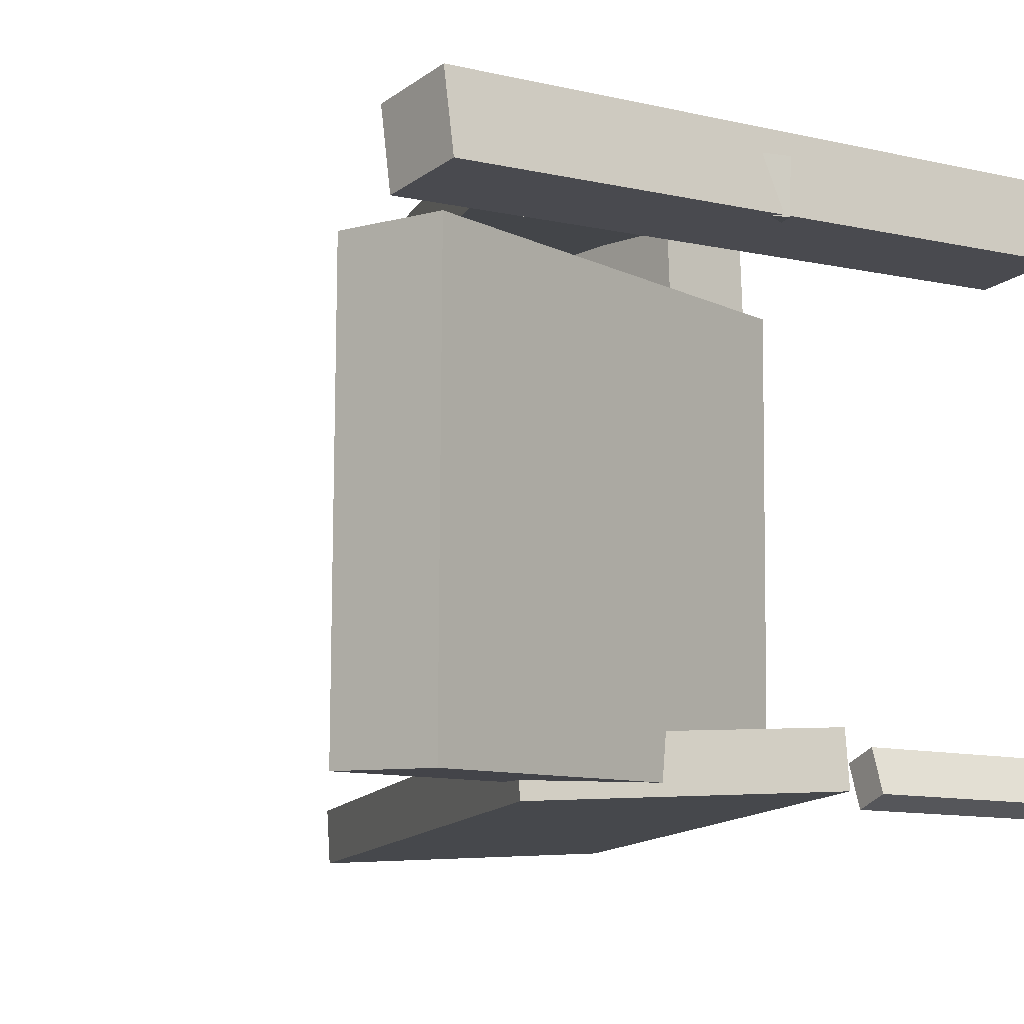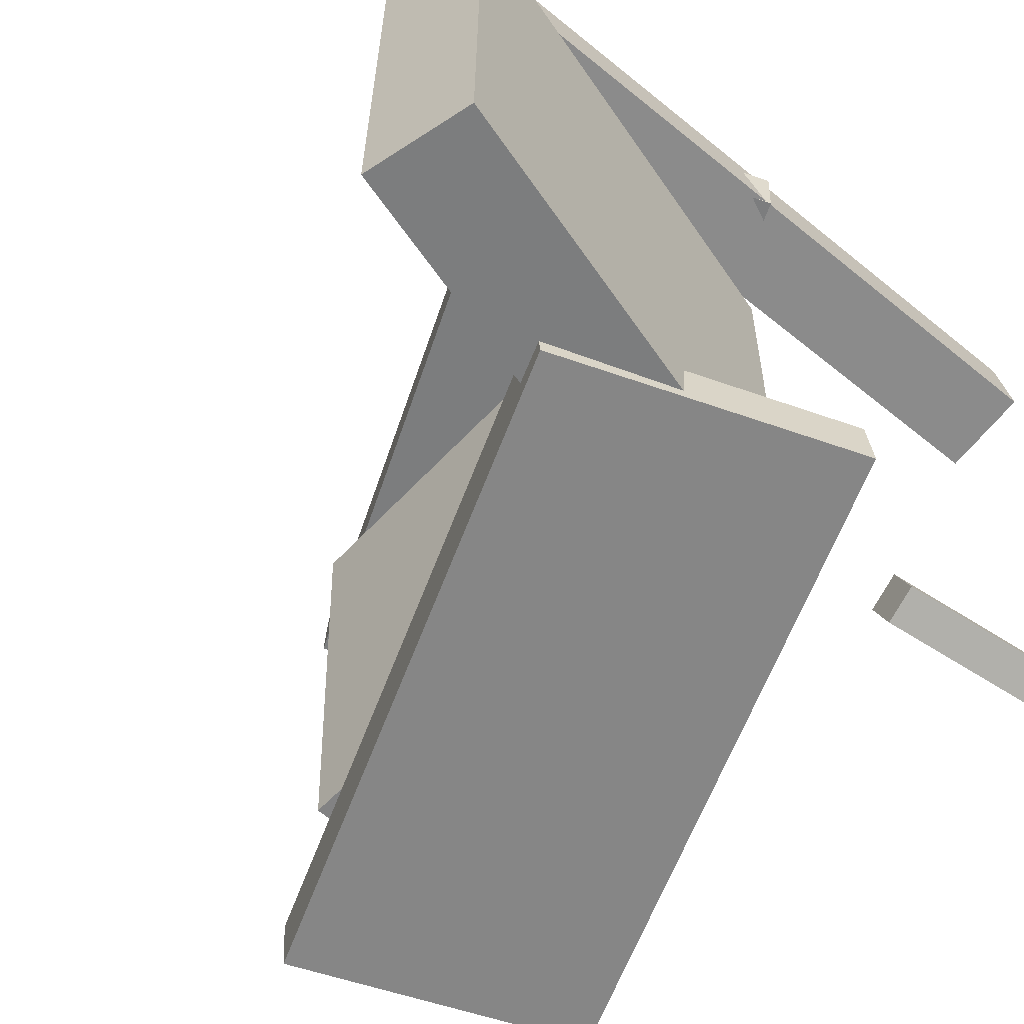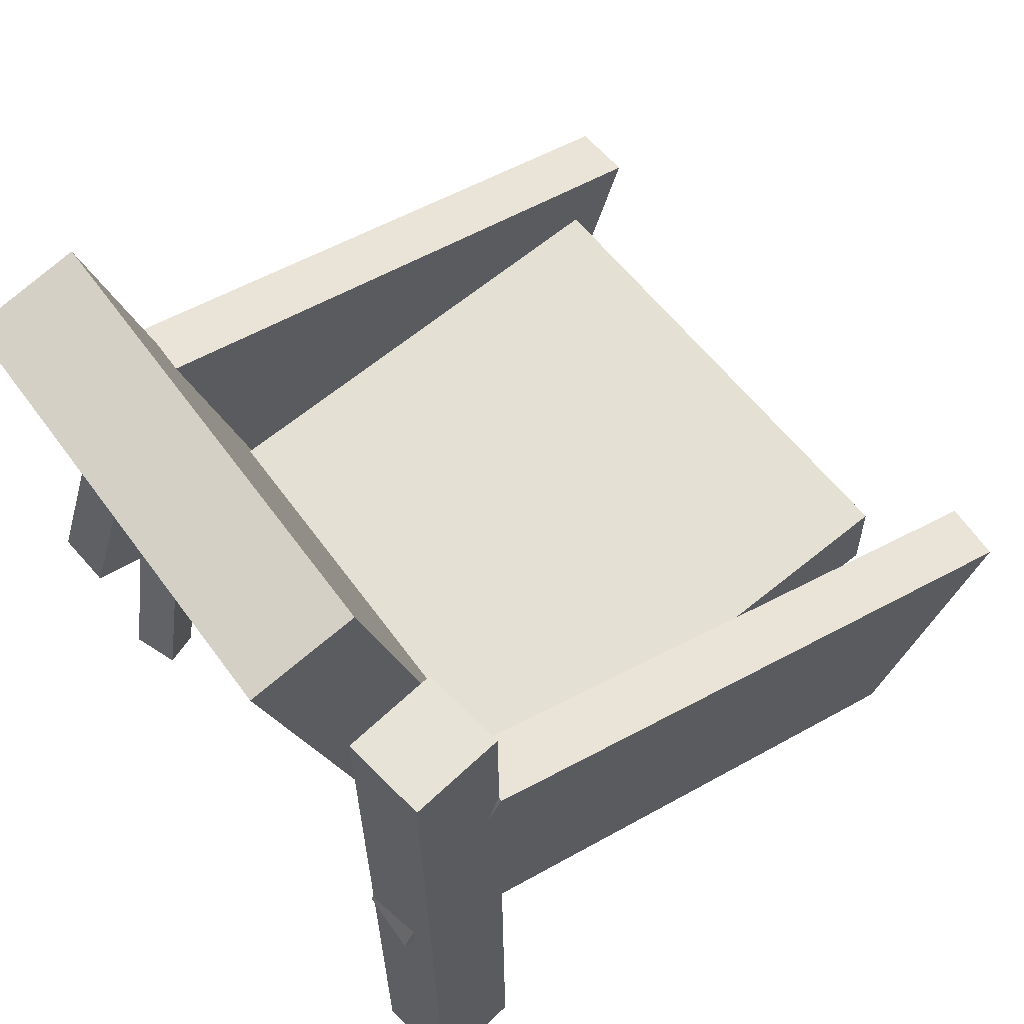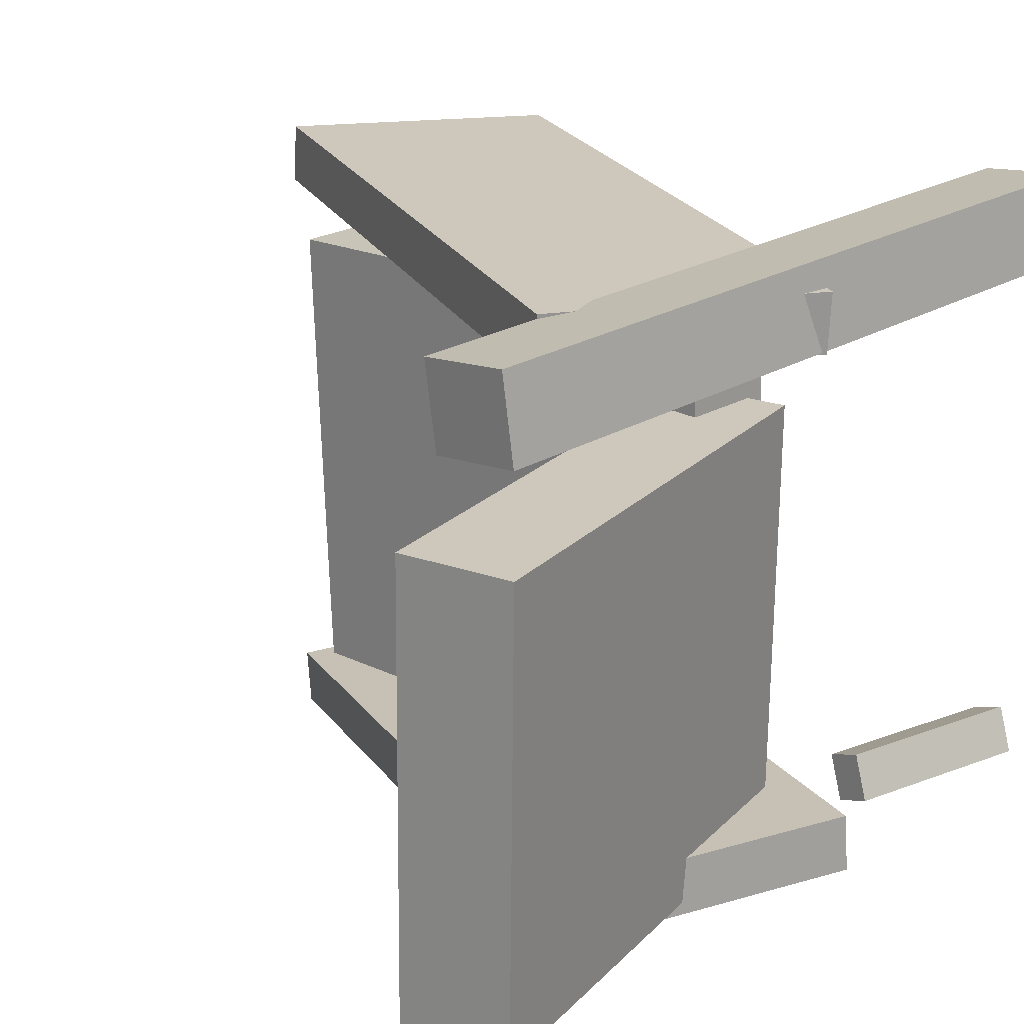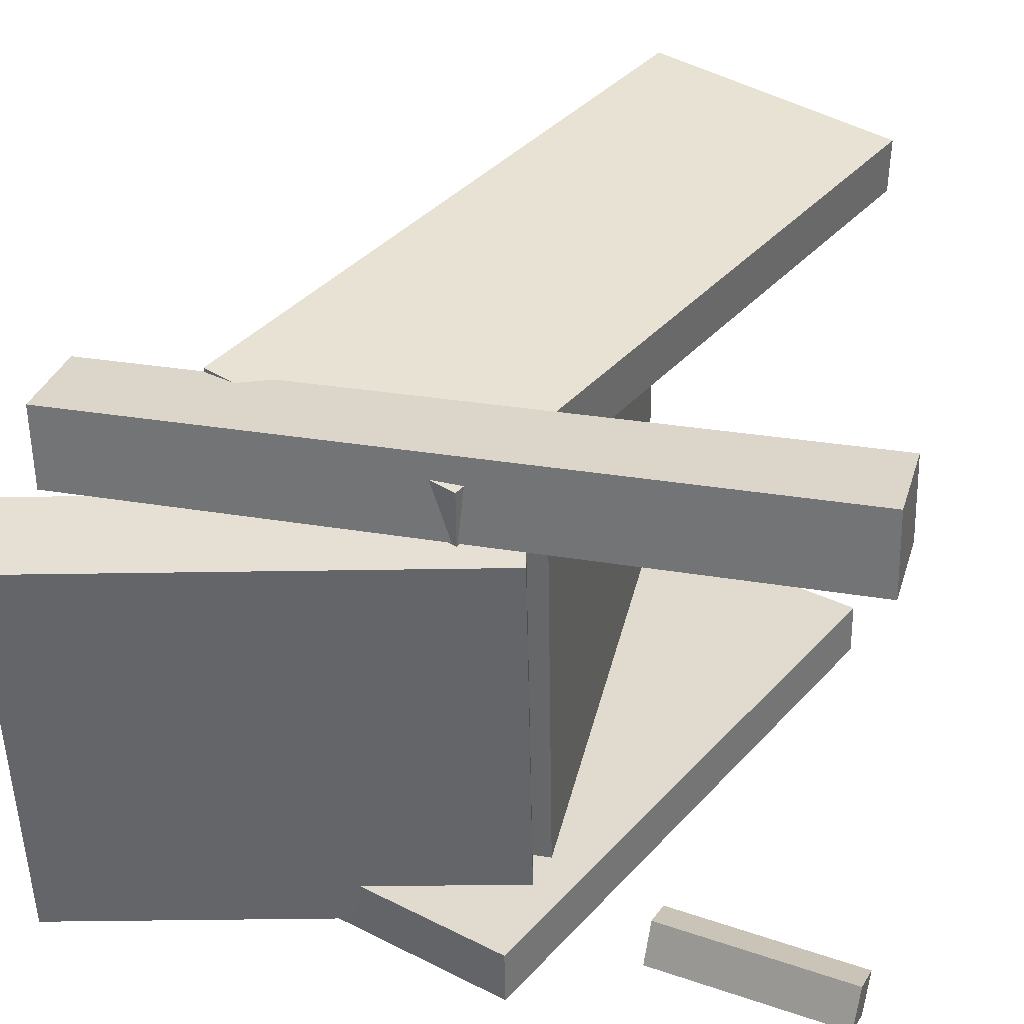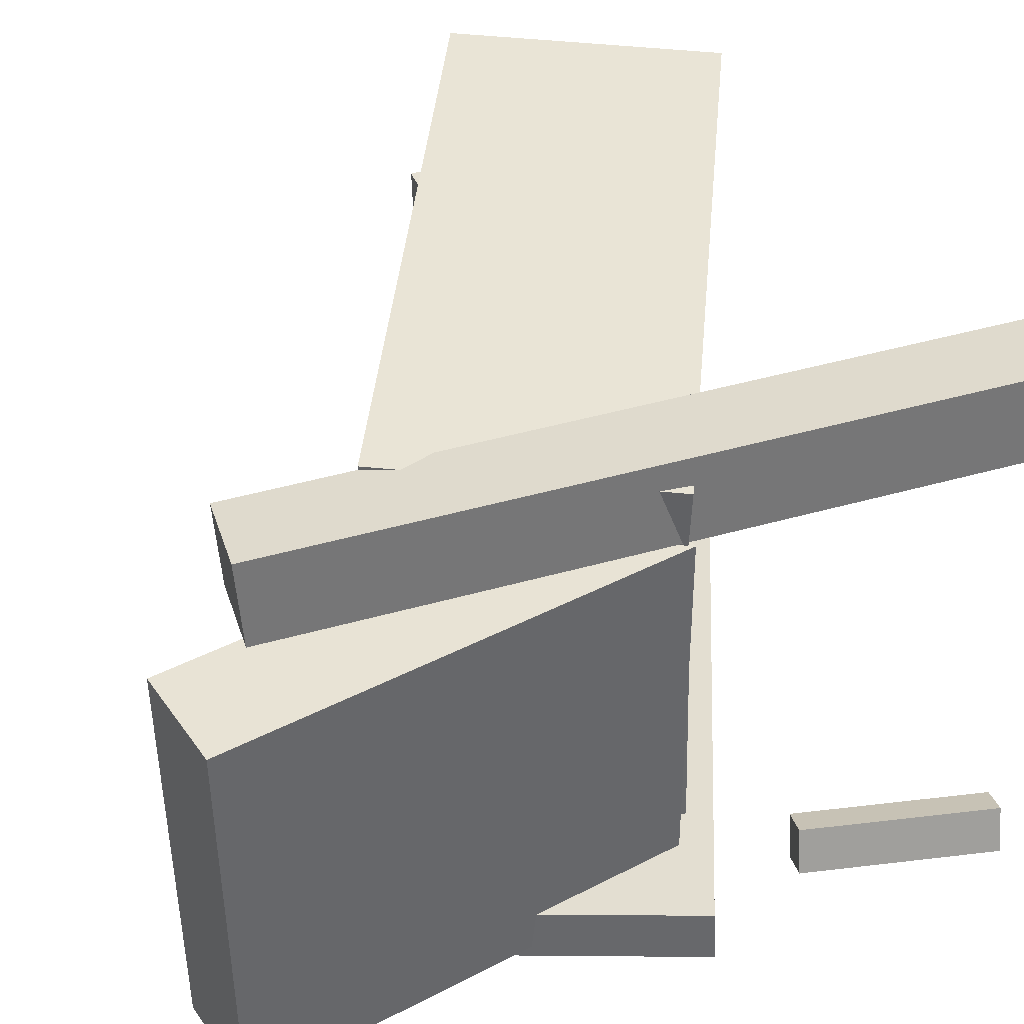
<metadata>
{"format":"obj","ext":"obj","renderer":"f3d","projection":"perspective","resolution":1024,"background":"white","views":[{"elev":-10.1,"azim":-129.5,"up":"+Z"},{"elev":-60.7,"azim":-132.4,"up":"+Z"},{"elev":65.1,"azim":-37.9,"up":"+Y"},{"elev":20.3,"azim":-135.4,"up":"+Z"},{"elev":37.1,"azim":-76.3,"up":"+Z"},{"elev":39.6,"azim":-108.5,"up":"+Z"}]}
</metadata>
<code>
v -0.223 0.008197 0.1632
v -0.225 0.007664 0.2044
v -0.1425 0.1902 0.1693
v -0.1445 0.1897 0.2106
v 0.224 -0.1901 0.1816
v 0.222 -0.1907 0.2228
v 0.3045 -0.008142 0.1877
v 0.3025 -0.008674 0.229
f 1.0 7.0 5.0
f 1.0 3.0 7.0
f 1.0 4.0 3.0
f 1.0 2.0 4.0
f 3.0 8.0 7.0
f 3.0 4.0 8.0
f 5.0 7.0 8.0
f 5.0 8.0 6.0
f 1.0 5.0 6.0
f 1.0 6.0 2.0
f 2.0 6.0 8.0
f 2.0 8.0 4.0
v -0.2096 -0.2549 -0.2065
v -0.198 -0.2573 -0.1745
v -0.1858 -0.1087 -0.2043
v -0.1743 -0.1111 -0.1723
v -0.1848 -0.2588 -0.2158
v -0.1732 -0.2612 -0.1837
v -0.161 -0.1126 -0.2136
v -0.1495 -0.1149 -0.1815
f 9.0 15.0 13.0
f 9.0 11.0 15.0
f 9.0 12.0 11.0
f 9.0 10.0 12.0
f 11.0 16.0 15.0
f 11.0 12.0 16.0
f 13.0 15.0 16.0
f 13.0 16.0 14.0
f 9.0 13.0 14.0
f 9.0 14.0 10.0
f 10.0 14.0 16.0
f 10.0 16.0 12.0
v -0.1678 -0.02124 0.1104
v -0.09146 -0.002939 0.1121
v -0.248 0.3139 0.1035
v -0.1717 0.3322 0.1052
v -0.1596 -0.02573 -0.2037
v -0.08332 -0.007433 -0.202
v -0.2398 0.3094 -0.2106
v -0.1635 0.3277 -0.2089
f 17.0 23.0 21.0
f 17.0 19.0 23.0
f 17.0 20.0 19.0
f 17.0 18.0 20.0
f 19.0 24.0 23.0
f 19.0 20.0 24.0
f 21.0 23.0 24.0
f 21.0 24.0 22.0
f 17.0 21.0 22.0
f 17.0 22.0 18.0
f 18.0 22.0 24.0
f 18.0 24.0 20.0
v -0.2348 -0.02409 -0.2088
v -0.2326 -0.02286 -0.1682
v -0.1546 0.1799 -0.2194
v -0.1524 0.1811 -0.1788
v 0.2079 -0.1991 -0.2278
v 0.2101 -0.1979 -0.1872
v 0.2881 0.004865 -0.2384
v 0.2903 0.006092 -0.1978
f 25.0 31.0 29.0
f 25.0 27.0 31.0
f 25.0 28.0 27.0
f 25.0 26.0 28.0
f 27.0 32.0 31.0
f 27.0 28.0 32.0
f 29.0 31.0 32.0
f 29.0 32.0 30.0
f 25.0 29.0 30.0
f 25.0 30.0 26.0
f 26.0 30.0 32.0
f 26.0 32.0 28.0
v -0.1647 -0.2549 0.1714
v -0.2303 -0.2524 0.1784
v -0.1473 0.2761 0.1437
v -0.2129 0.2786 0.1507
v -0.1583 -0.252 0.2305
v -0.2239 -0.2495 0.2375
v -0.1409 0.2789 0.2028
v -0.2065 0.2815 0.2098
f 33.0 39.0 37.0
f 33.0 35.0 39.0
f 33.0 36.0 35.0
f 33.0 34.0 36.0
f 35.0 40.0 39.0
f 35.0 36.0 40.0
f 37.0 39.0 40.0
f 37.0 40.0 38.0
f 33.0 37.0 38.0
f 33.0 38.0 34.0
f 34.0 38.0 40.0
f 34.0 40.0 36.0
v -0.1476 0.03333 -0.1586
v -0.1466 -0.03518 -0.1571
v -0.141 0.04068 0.1718
v -0.14 -0.02783 0.1733
v 0.22 0.03873 -0.166
v 0.221 -0.02978 -0.1645
v 0.2266 0.04608 0.1643
v 0.2276 -0.02243 0.1658
f 41.0 47.0 45.0
f 41.0 43.0 47.0
f 41.0 44.0 43.0
f 41.0 42.0 44.0
f 43.0 48.0 47.0
f 43.0 44.0 48.0
f 45.0 47.0 48.0
f 45.0 48.0 46.0
f 41.0 45.0 46.0
f 41.0 46.0 42.0
f 42.0 46.0 48.0
f 42.0 48.0 44.0

</code>
